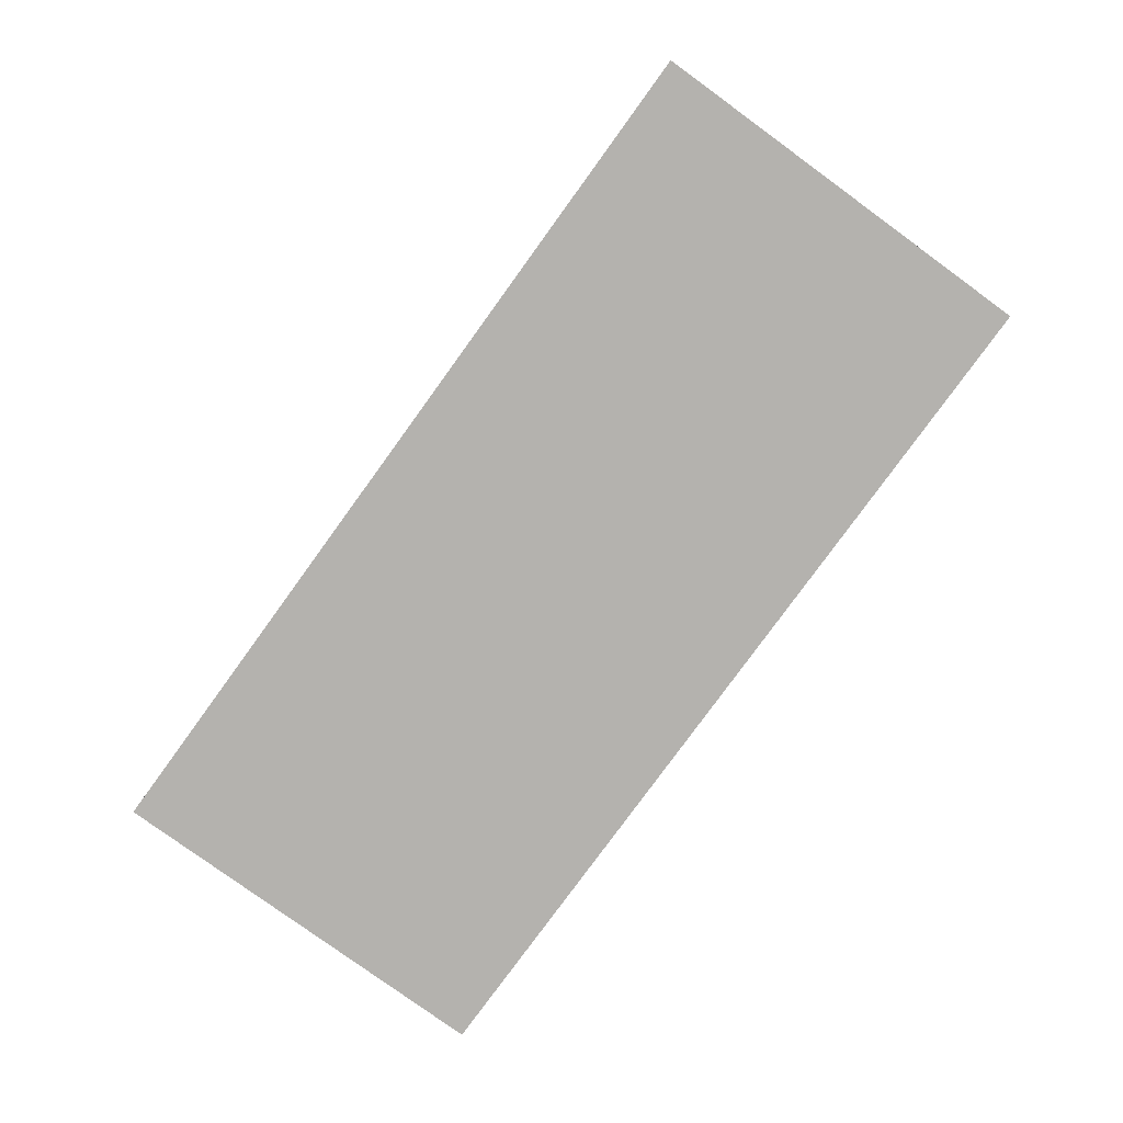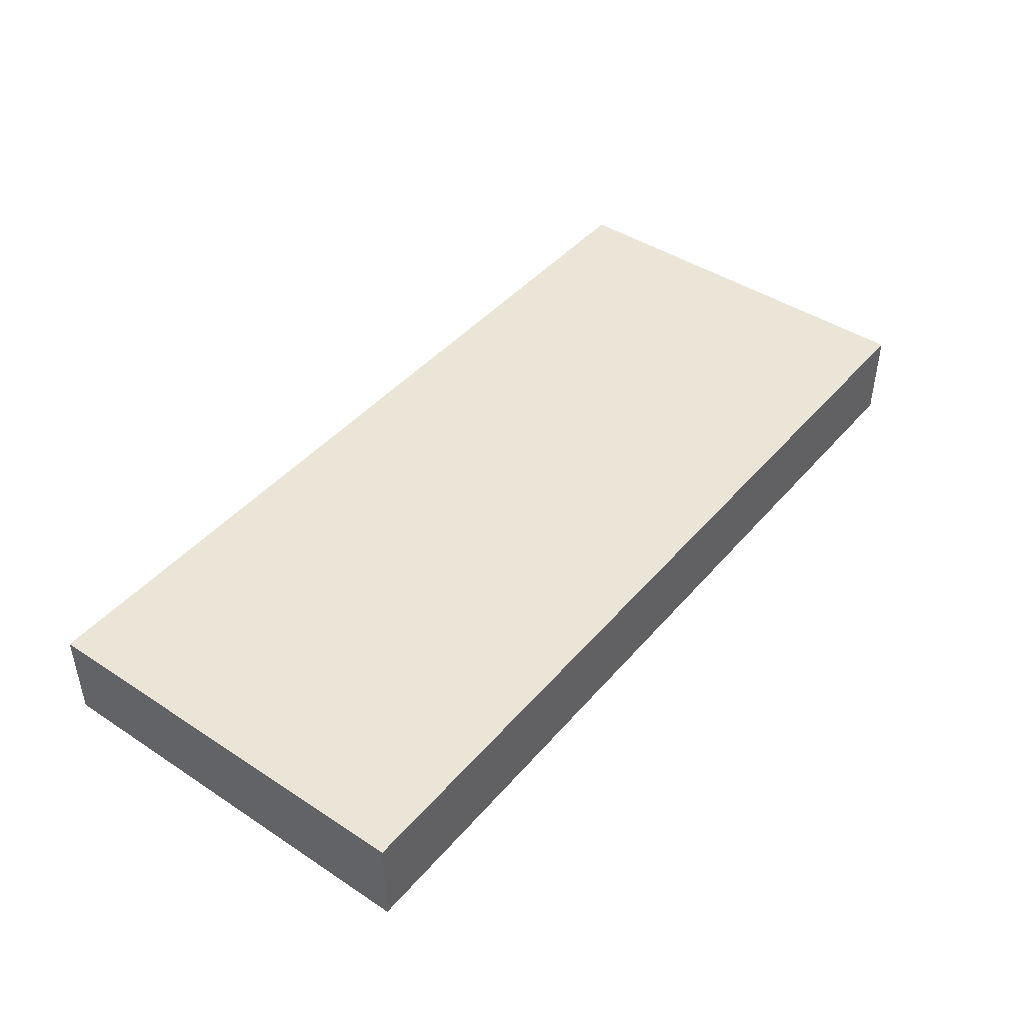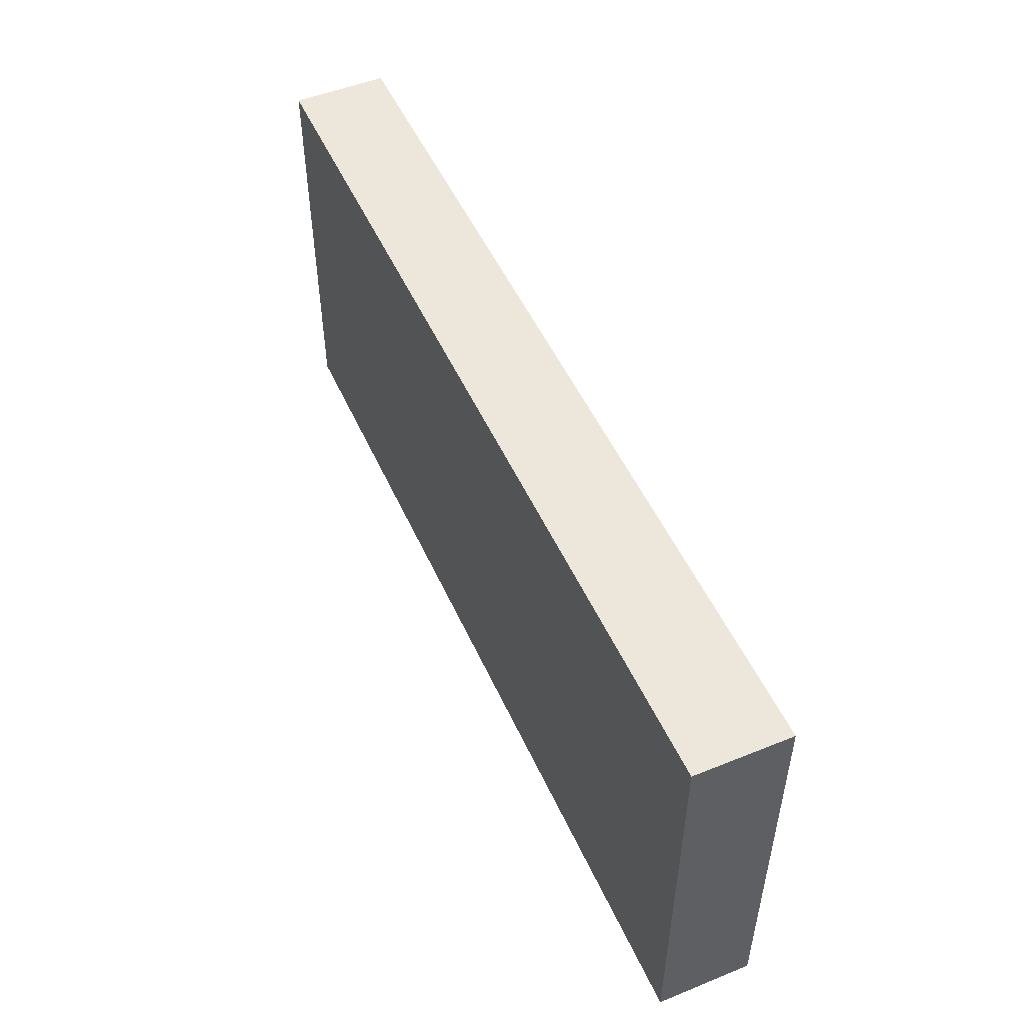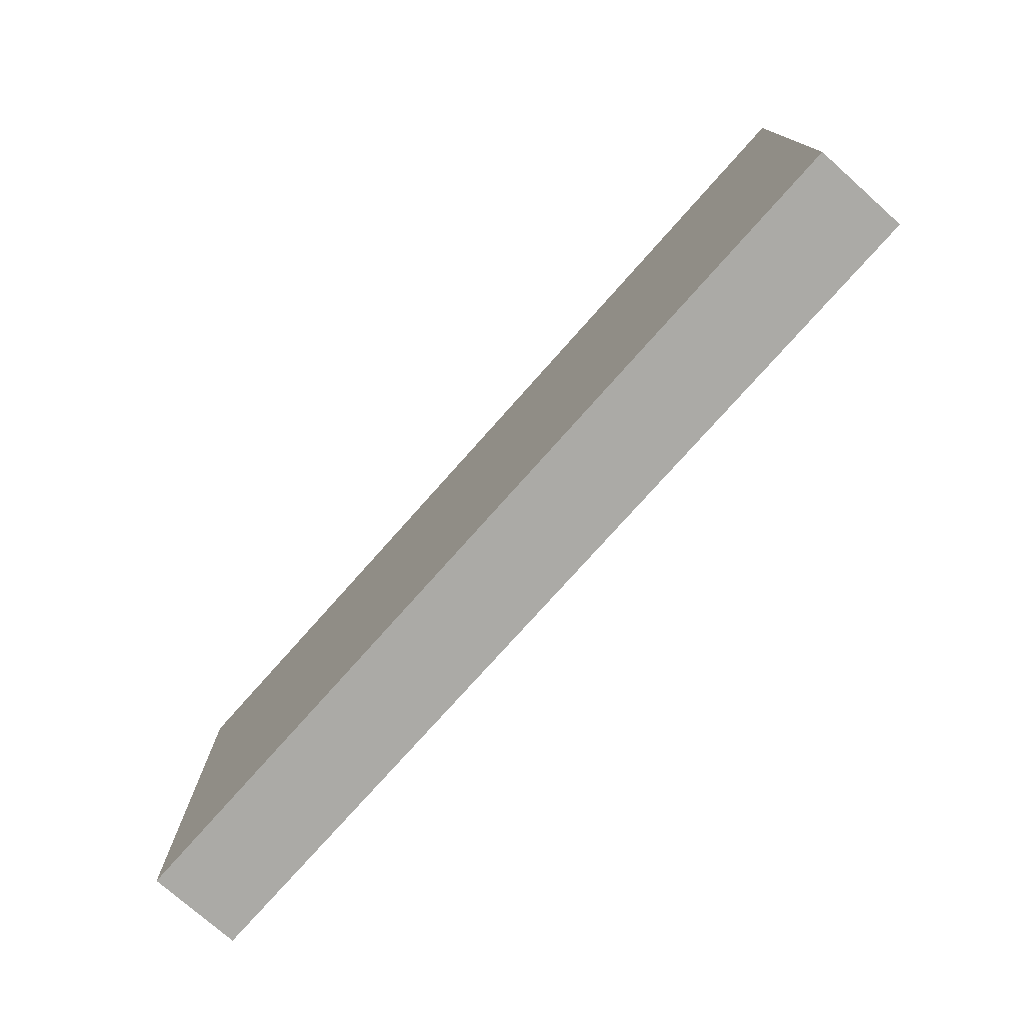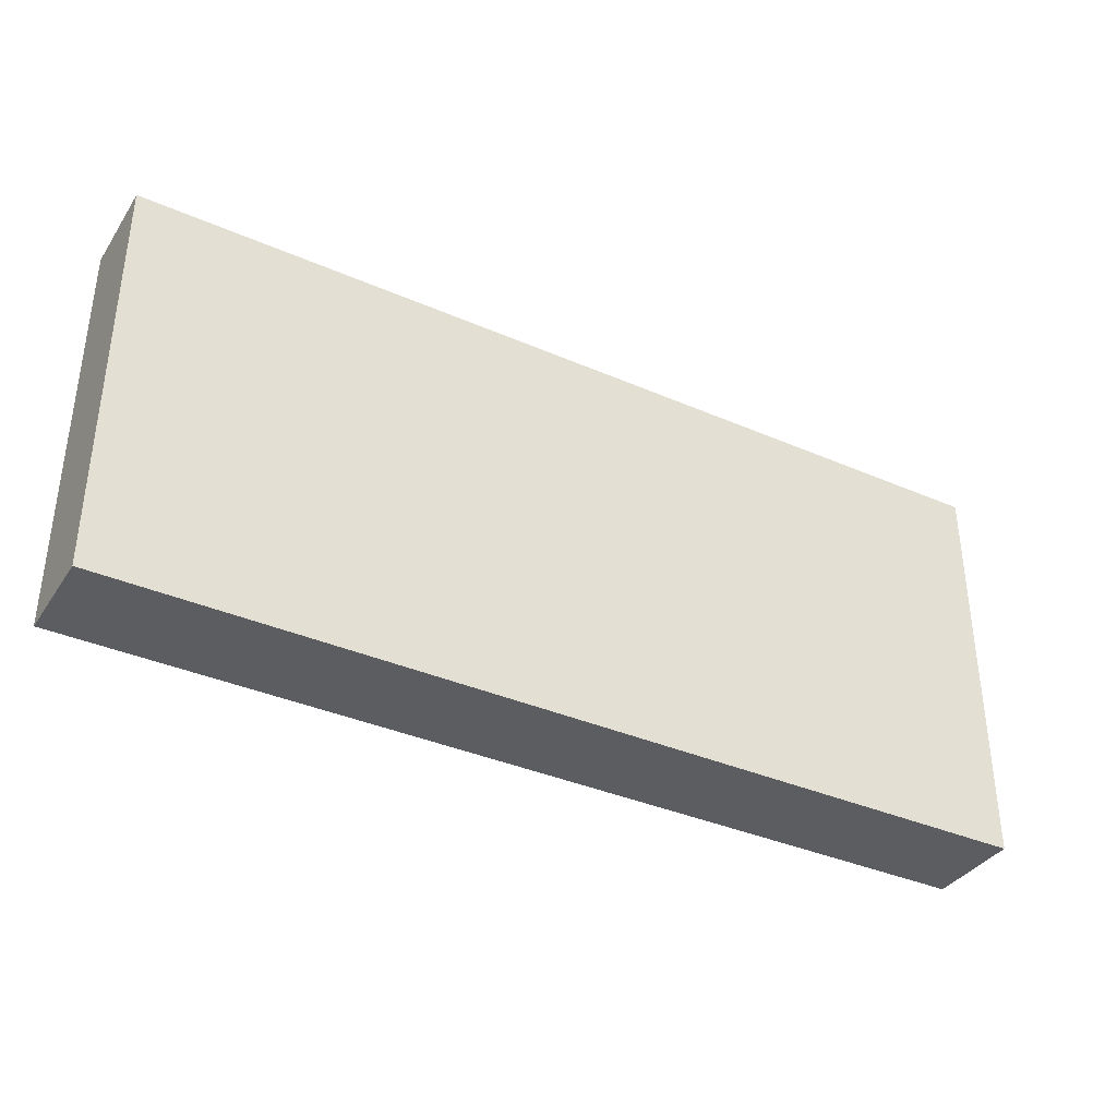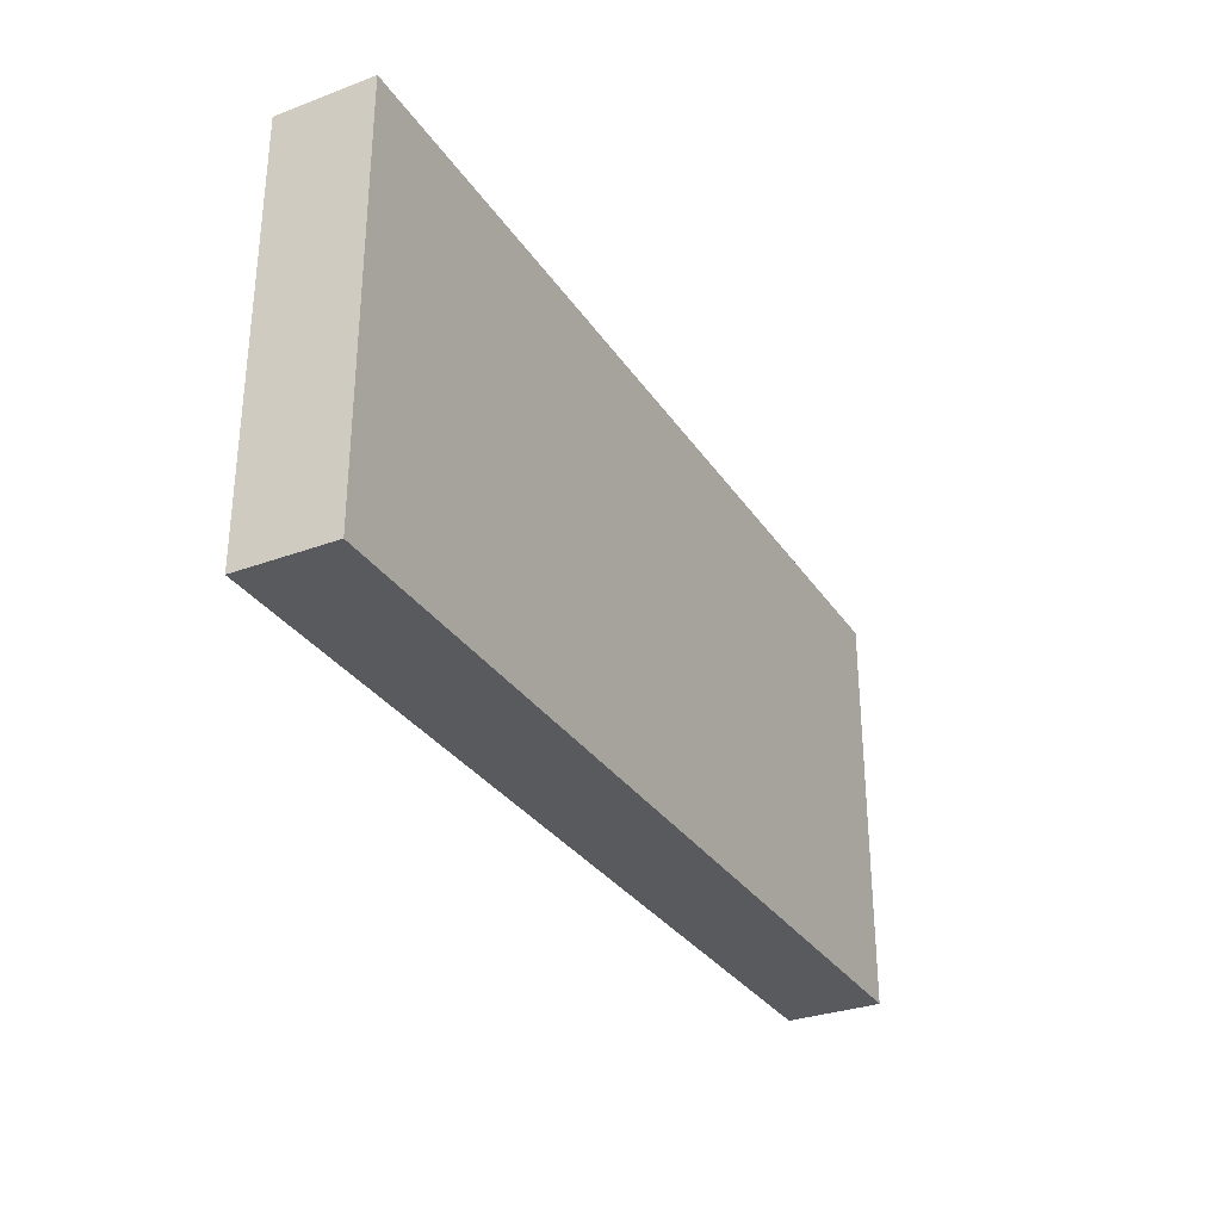
<metadata>
{"format":"obj","ext":"obj","renderer":"f3d","projection":"perspective","resolution":1024,"background":"white","views":[{"elev":-79.7,"azim":-126.0,"up":"+Z"},{"elev":44.0,"azim":127.5,"up":"+Z"},{"elev":50.7,"azim":-113.8,"up":"+Y"},{"elev":-75.8,"azim":48.4,"up":"+Y"},{"elev":-36.6,"azim":150.5,"up":"+Y"},{"elev":-31.3,"azim":-62.1,"up":"+Y"}]}
</metadata>
<code>
o Plane
v -5.587 5.55 0.5738
v 5.587 5.55 0.5738
v -5.587 5.55 -0.5738
v 5.587 5.55 -0.5738
v -5.587 0.5498 0.5738
v 5.587 0.5498 0.5738
v -5.587 0.5498 -0.5738
v 5.587 0.5498 -0.5738
f 1 2 4 3
f 5 7 8 6
f 1 3 7 5
f 2 1 5 6
f 4 2 6 8
f 3 4 8 7

</code>
